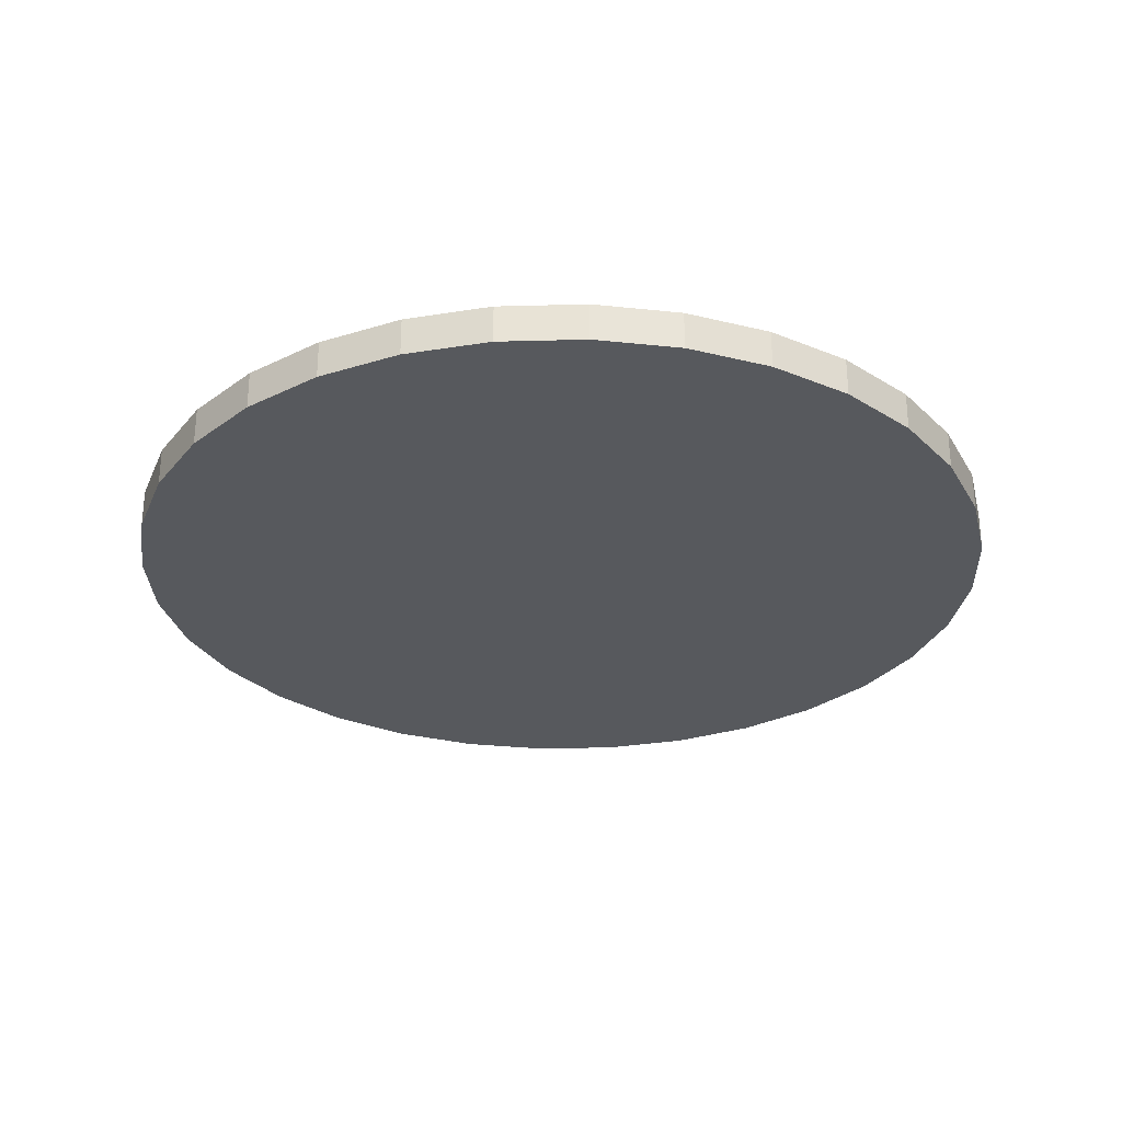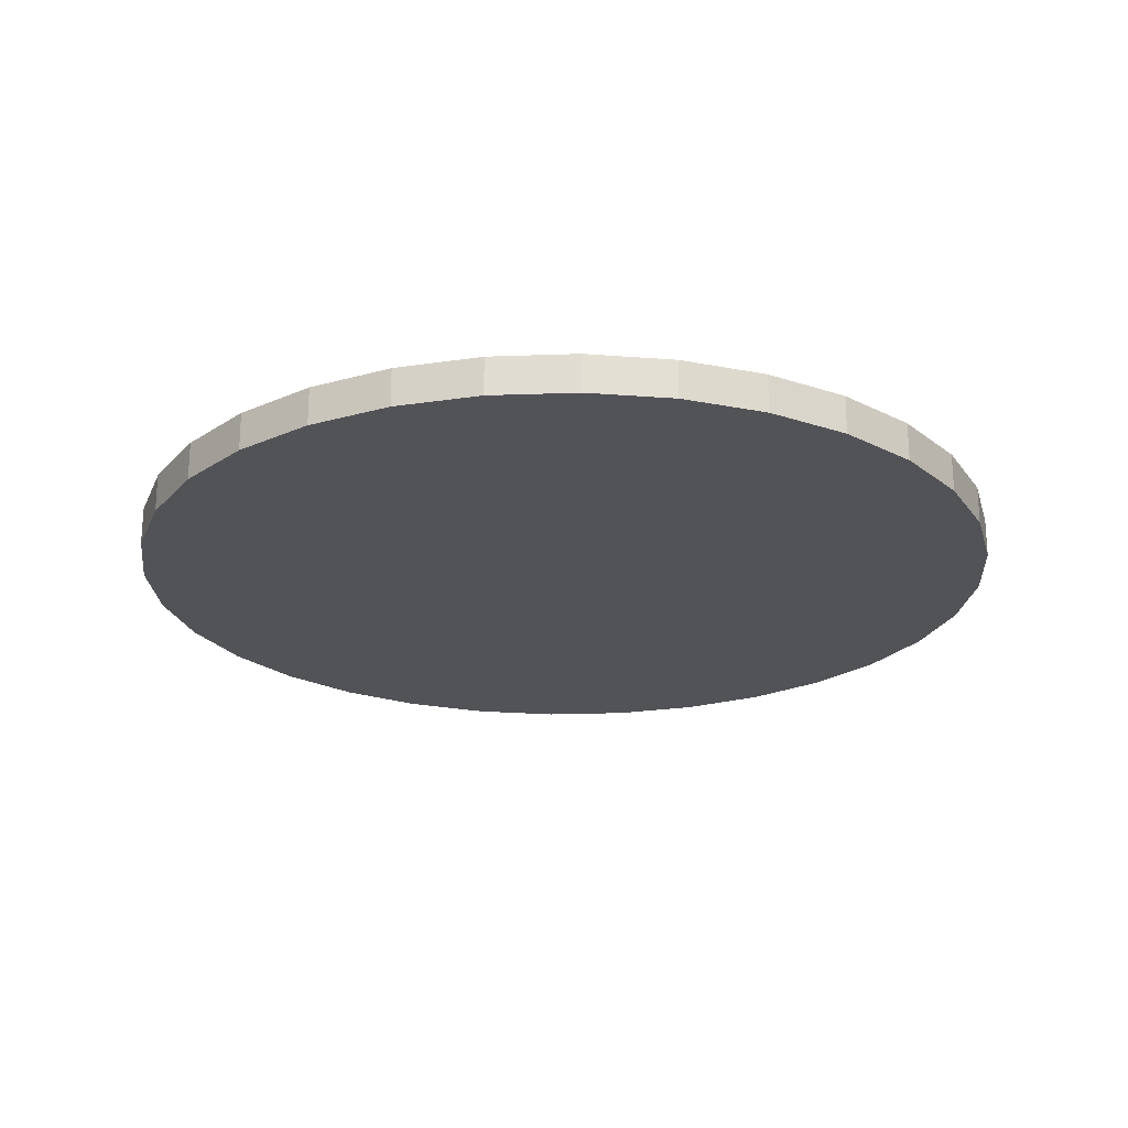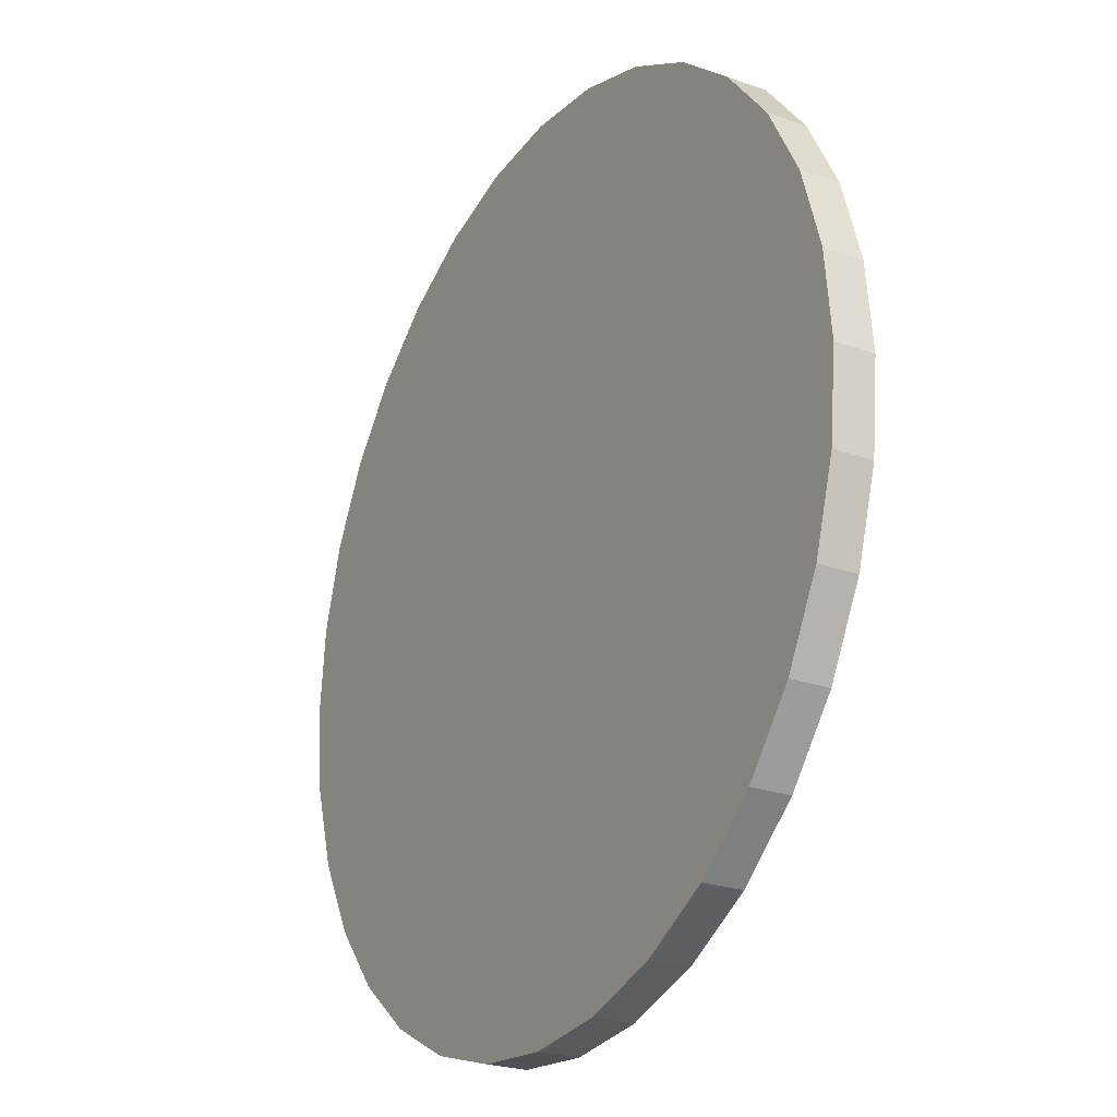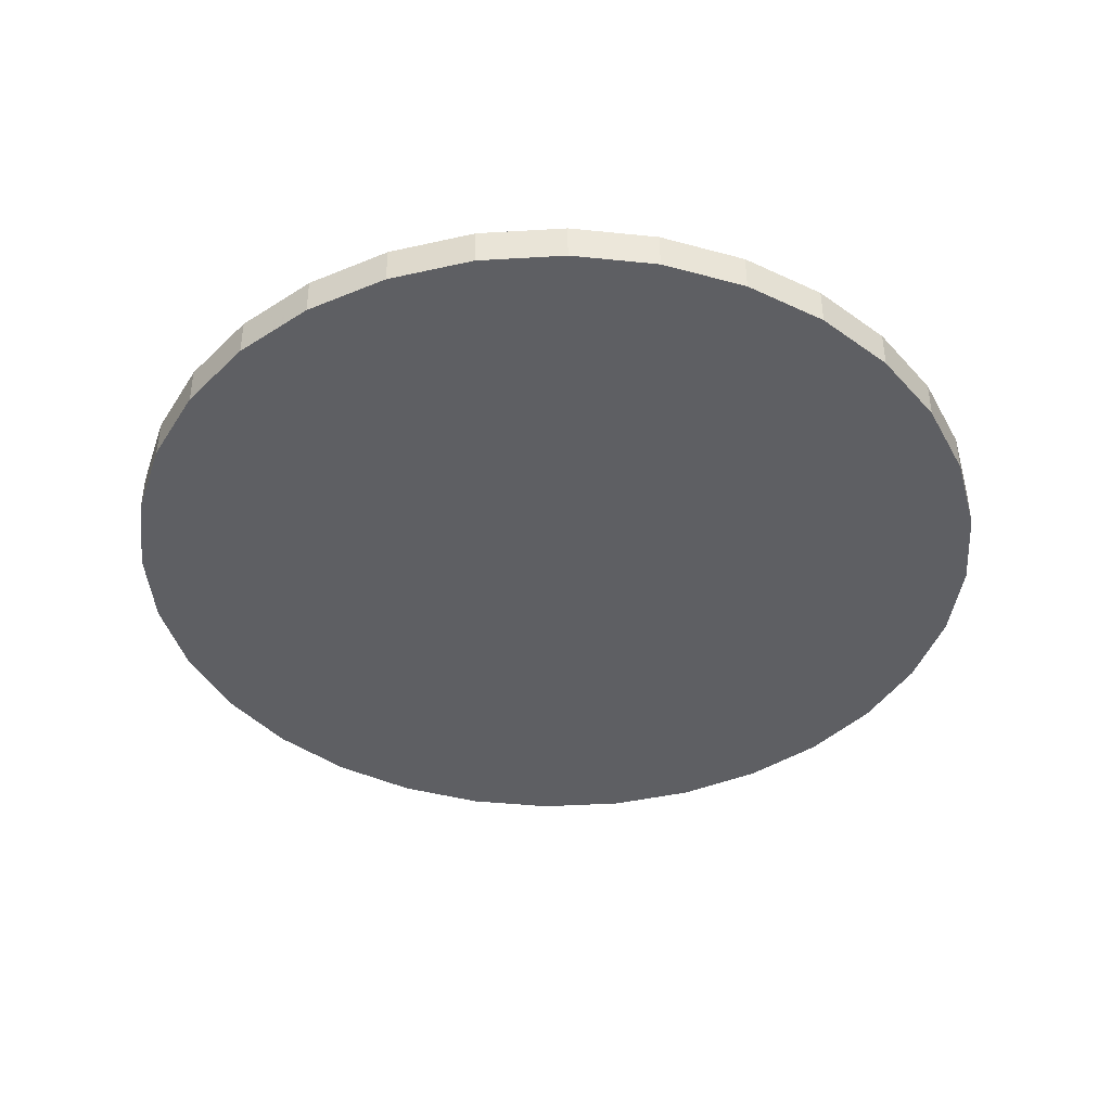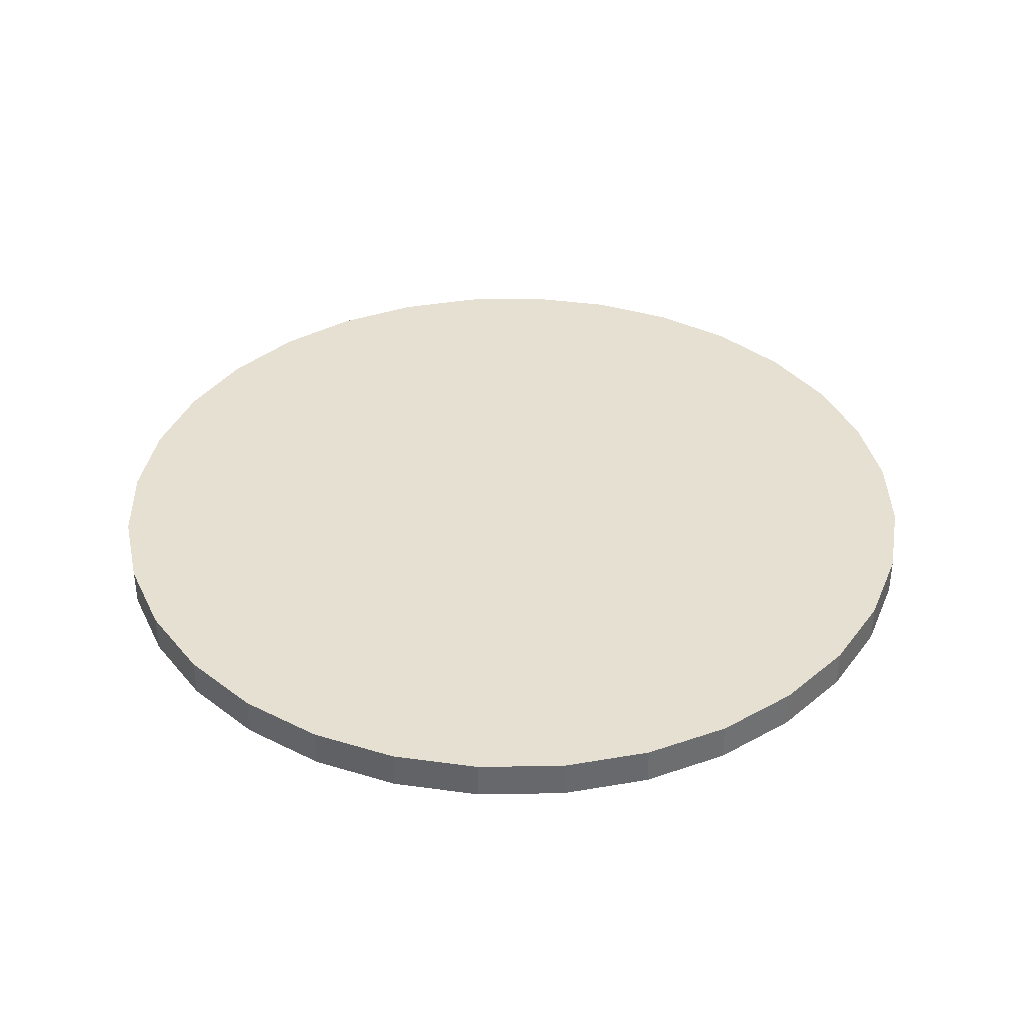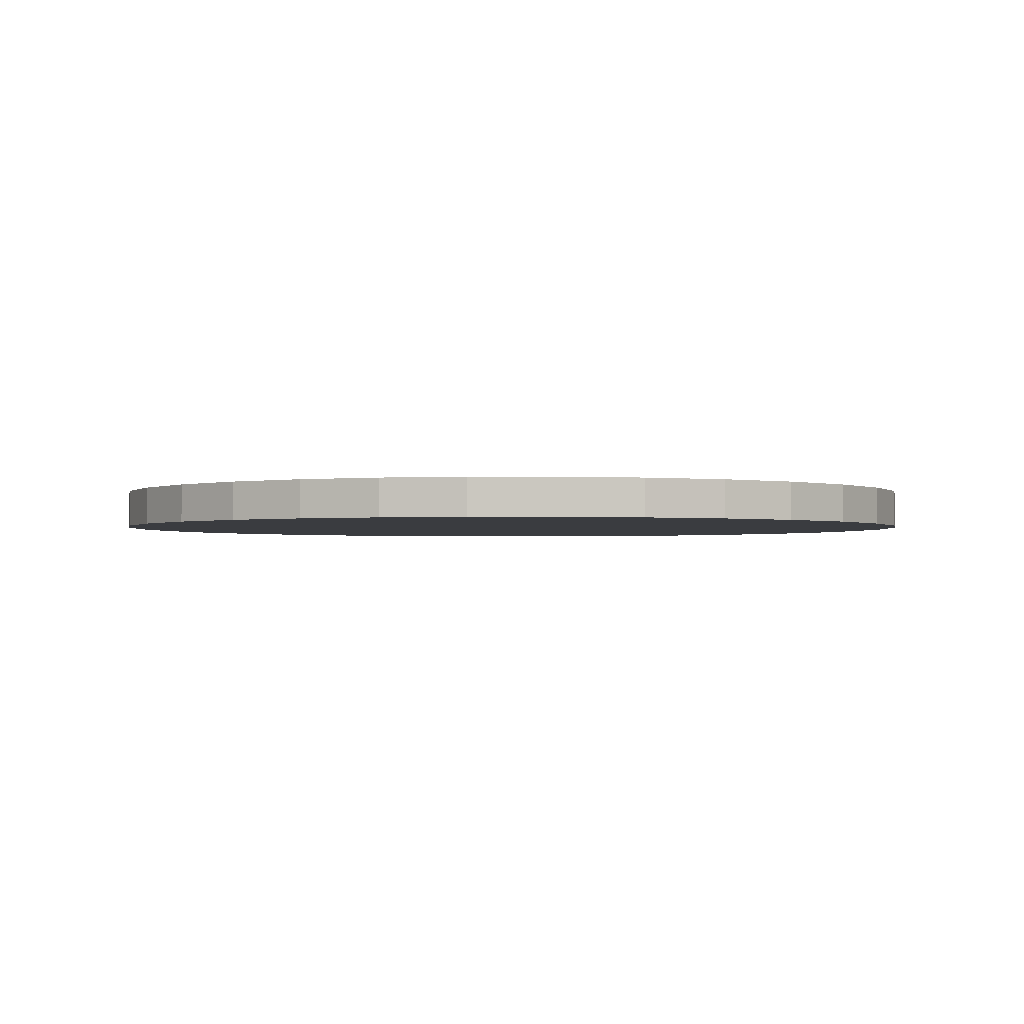
<metadata>
{"format":"obj","ext":"obj","renderer":"f3d","projection":"perspective","resolution":1024,"background":"white","views":[{"elev":-29.1,"azim":-104.6,"up":"+Y"},{"elev":-22.4,"azim":99.2,"up":"+Y"},{"elev":-24.5,"azim":-120.2,"up":"+Z"},{"elev":-41.3,"azim":43.5,"up":"+Y"},{"elev":37.6,"azim":-63.1,"up":"+Y"},{"elev":-1.9,"azim":-151.9,"up":"+Y"}]}
</metadata>
<code>
o Cylinder
v 0.3455 1.292 -0.1541
v 0.3455 1.304 -0.1541
v 0.3721 1.292 -0.1515
v 0.3721 1.304 -0.1515
v 0.3978 1.292 -0.1437
v 0.3978 1.304 -0.1437
v 0.4214 1.292 -0.1311
v 0.4214 1.304 -0.1311
v 0.4421 1.292 -0.1141
v 0.4421 1.304 -0.1141
v 0.4591 1.292 -0.09337
v 0.4591 1.304 -0.09337
v 0.4718 1.292 -0.06974
v 0.4718 1.304 -0.06974
v 0.4795 1.292 -0.04409
v 0.4795 1.304 -0.04409
v 0.4822 1.292 -0.01743
v 0.4822 1.304 -0.01743
v 0.4795 1.292 0.00924
v 0.4795 1.304 0.00924
v 0.4718 1.292 0.03488
v 0.4718 1.304 0.03488
v 0.4591 1.292 0.05851
v 0.4591 1.304 0.05851
v 0.4421 1.292 0.07923
v 0.4421 1.304 0.07923
v 0.4214 1.292 0.09623
v 0.4214 1.304 0.09623
v 0.3978 1.292 0.1089
v 0.3978 1.304 0.1089
v 0.3721 1.292 0.1166
v 0.3721 1.304 0.1166
v 0.3455 1.292 0.1193
v 0.3455 1.304 0.1193
v 0.3188 1.292 0.1166
v 0.3188 1.304 0.1166
v 0.2932 1.292 0.1089
v 0.2932 1.304 0.1089
v 0.2695 1.292 0.09623
v 0.2695 1.304 0.09623
v 0.2488 1.292 0.07923
v 0.2488 1.304 0.07923
v 0.2318 1.292 0.05851
v 0.2318 1.304 0.05851
v 0.2192 1.292 0.03488
v 0.2192 1.304 0.03488
v 0.2114 1.292 0.00924
v 0.2114 1.304 0.00924
v 0.2088 1.292 -0.01743
v 0.2088 1.304 -0.01743
v 0.2114 1.292 -0.0441
v 0.2114 1.304 -0.0441
v 0.2192 1.292 -0.06974
v 0.2192 1.304 -0.06974
v 0.2318 1.292 -0.09337
v 0.2318 1.304 -0.09337
v 0.2488 1.292 -0.1141
v 0.2488 1.304 -0.1141
v 0.2695 1.292 -0.1311
v 0.2695 1.304 -0.1311
v 0.2932 1.292 -0.1437
v 0.2932 1.304 -0.1437
v 0.3188 1.292 -0.1515
v 0.3188 1.304 -0.1515
f 1 2 4 3
f 3 4 6 5
f 5 6 8 7
f 7 8 10 9
f 9 10 12 11
f 11 12 14 13
f 13 14 16 15
f 15 16 18 17
f 17 18 20 19
f 19 20 22 21
f 21 22 24 23
f 23 24 26 25
f 25 26 28 27
f 27 28 30 29
f 29 30 32 31
f 31 32 34 33
f 33 34 36 35
f 35 36 38 37
f 37 38 40 39
f 39 40 42 41
f 41 42 44 43
f 43 44 46 45
f 45 46 48 47
f 47 48 50 49
f 49 50 52 51
f 51 52 54 53
f 53 54 56 55
f 55 56 58 57
f 57 58 60 59
f 59 60 62 61
f 4 2 64
f 4 64 62
f 4 62 6
f 62 60 6
f 60 8 6
f 60 58 8
f 58 10 8
f 58 56 10
f 56 12 10
f 56 54 12
f 54 14 12
f 54 52 14
f 52 16 14
f 52 50 16
f 50 18 16
f 50 48 18
f 48 20 18
f 48 46 20
f 46 22 20
f 46 44 22
f 44 24 22
f 44 42 24
f 42 26 24
f 42 40 26
f 40 28 26
f 40 38 28
f 38 30 28
f 38 36 30
f 36 32 30
f 36 34 32
f 2 1 63 64
f 61 62 64 63
f 1 3 63
f 3 61 63
f 3 5 61
f 5 59 61
f 5 7 59
f 7 57 59
f 7 9 57
f 9 55 57
f 9 11 55
f 11 53 55
f 11 13 53
f 13 51 53
f 13 15 51
f 15 49 51
f 15 17 49
f 17 47 49
f 17 19 47
f 19 45 47
f 19 21 45
f 21 43 45
f 21 23 43
f 23 41 43
f 23 25 41
f 25 39 41
f 25 27 39
f 27 37 39
f 27 29 37
f 29 35 37
f 29 31 35
f 31 33 35

</code>
